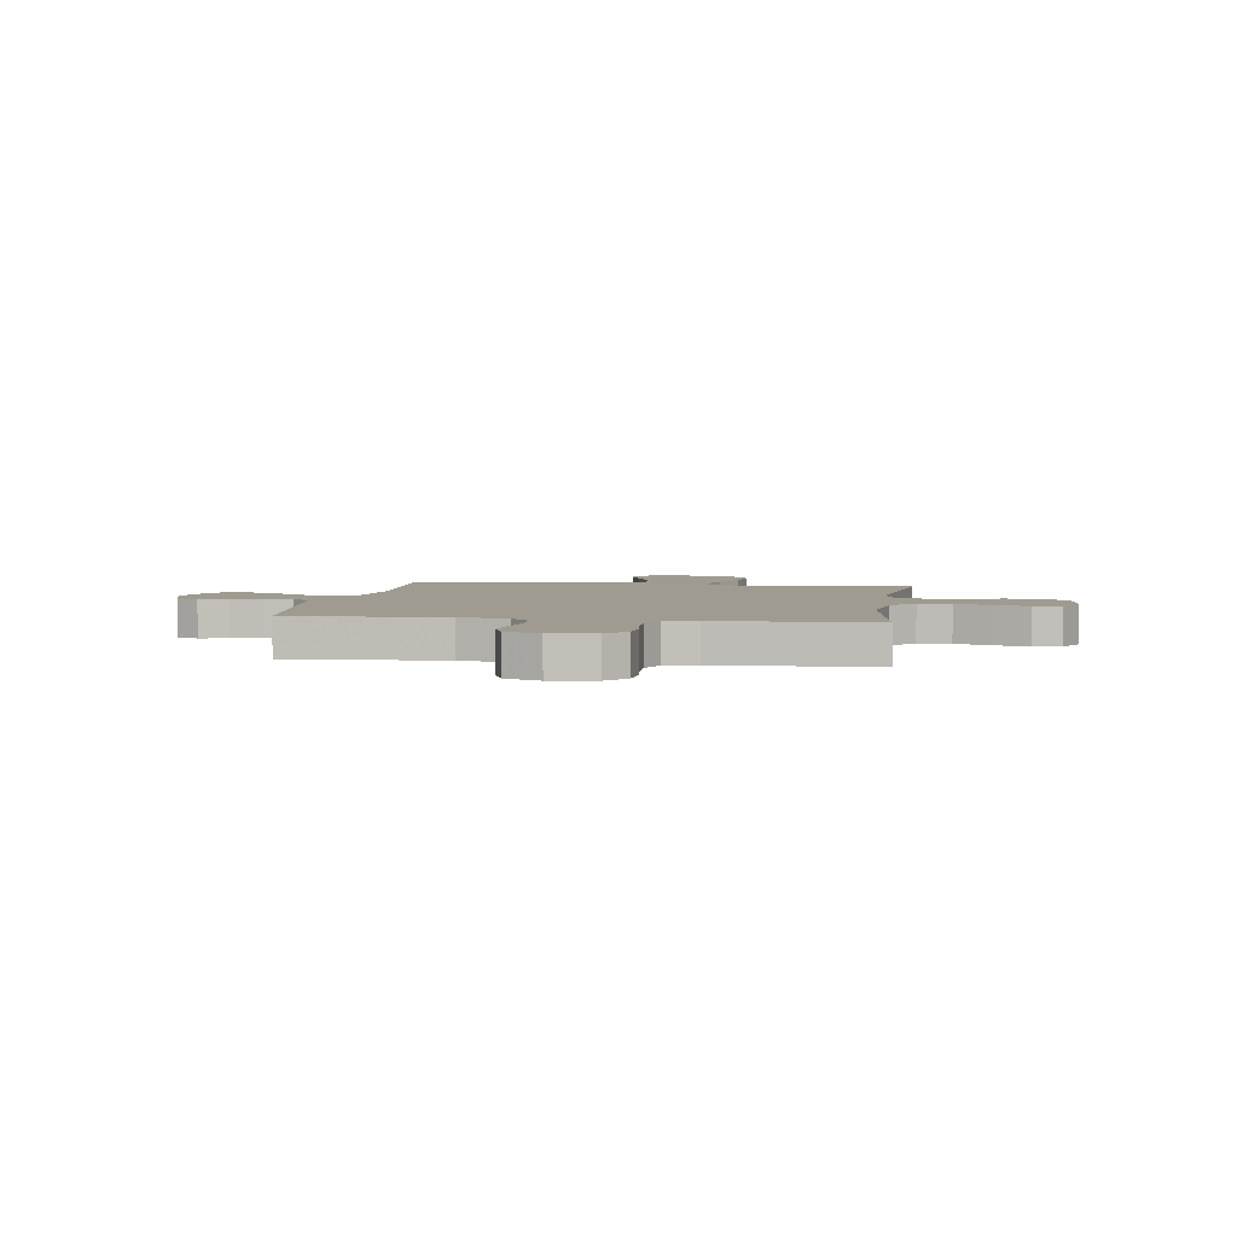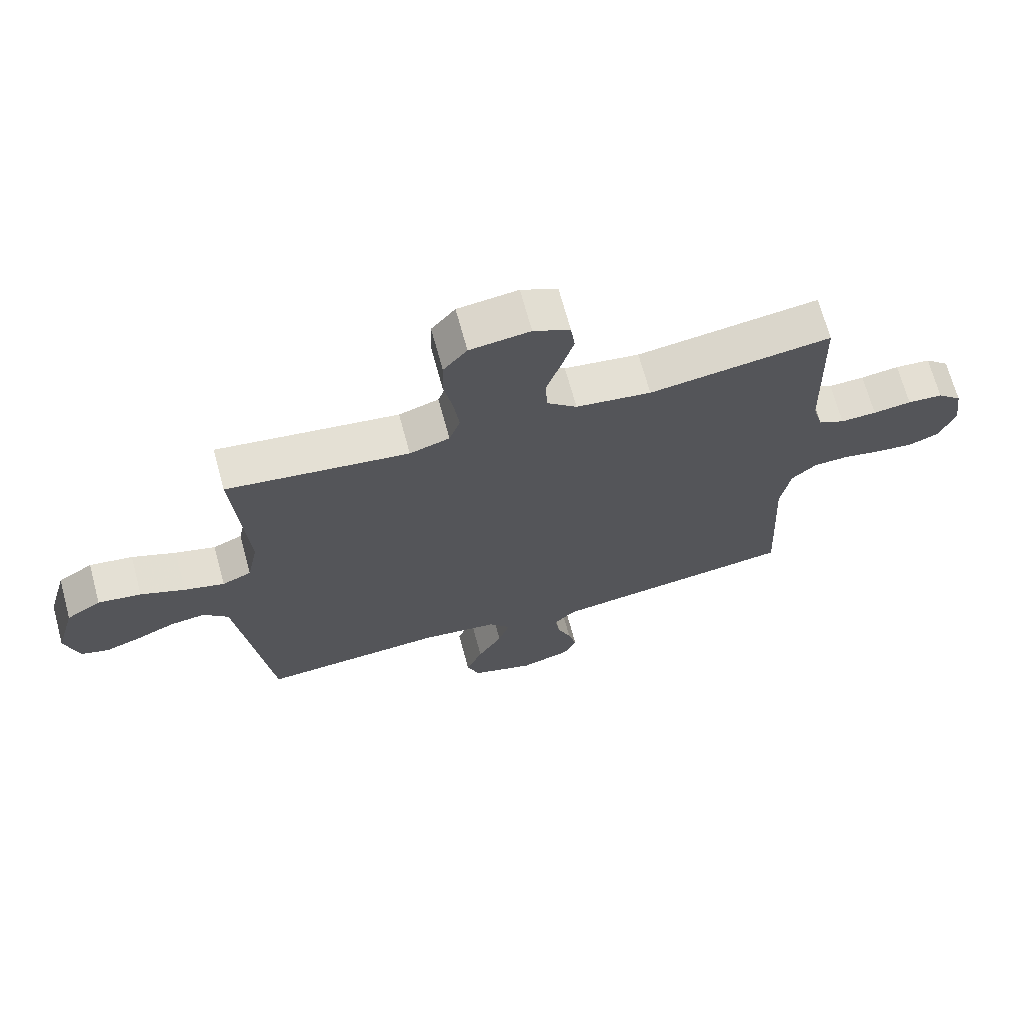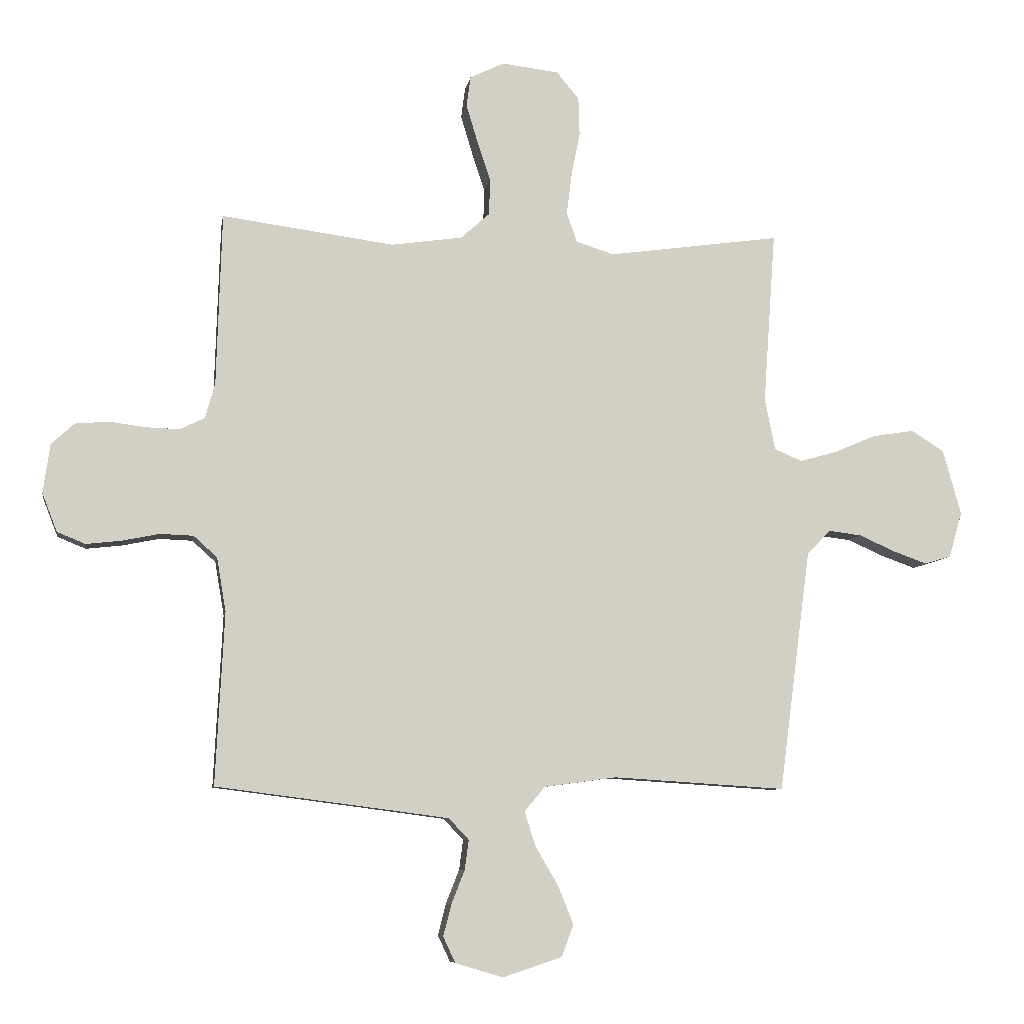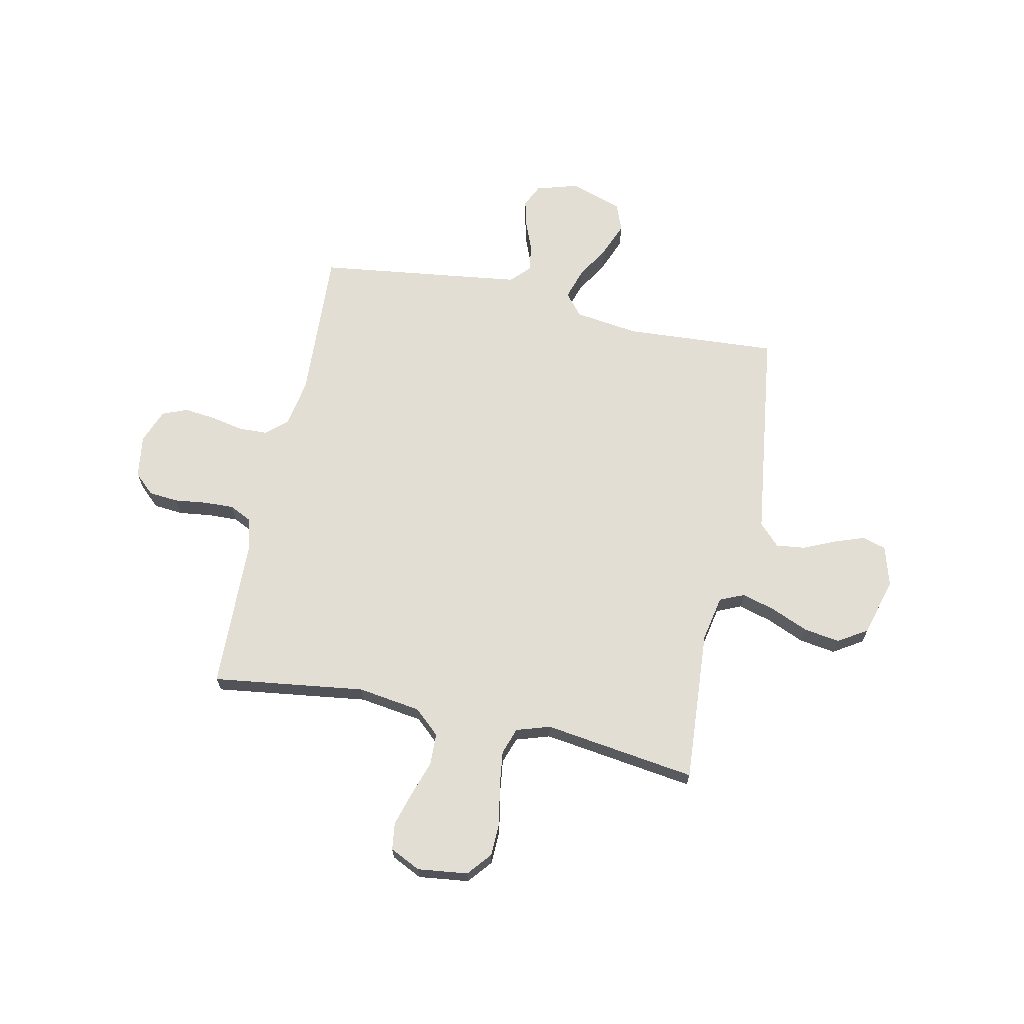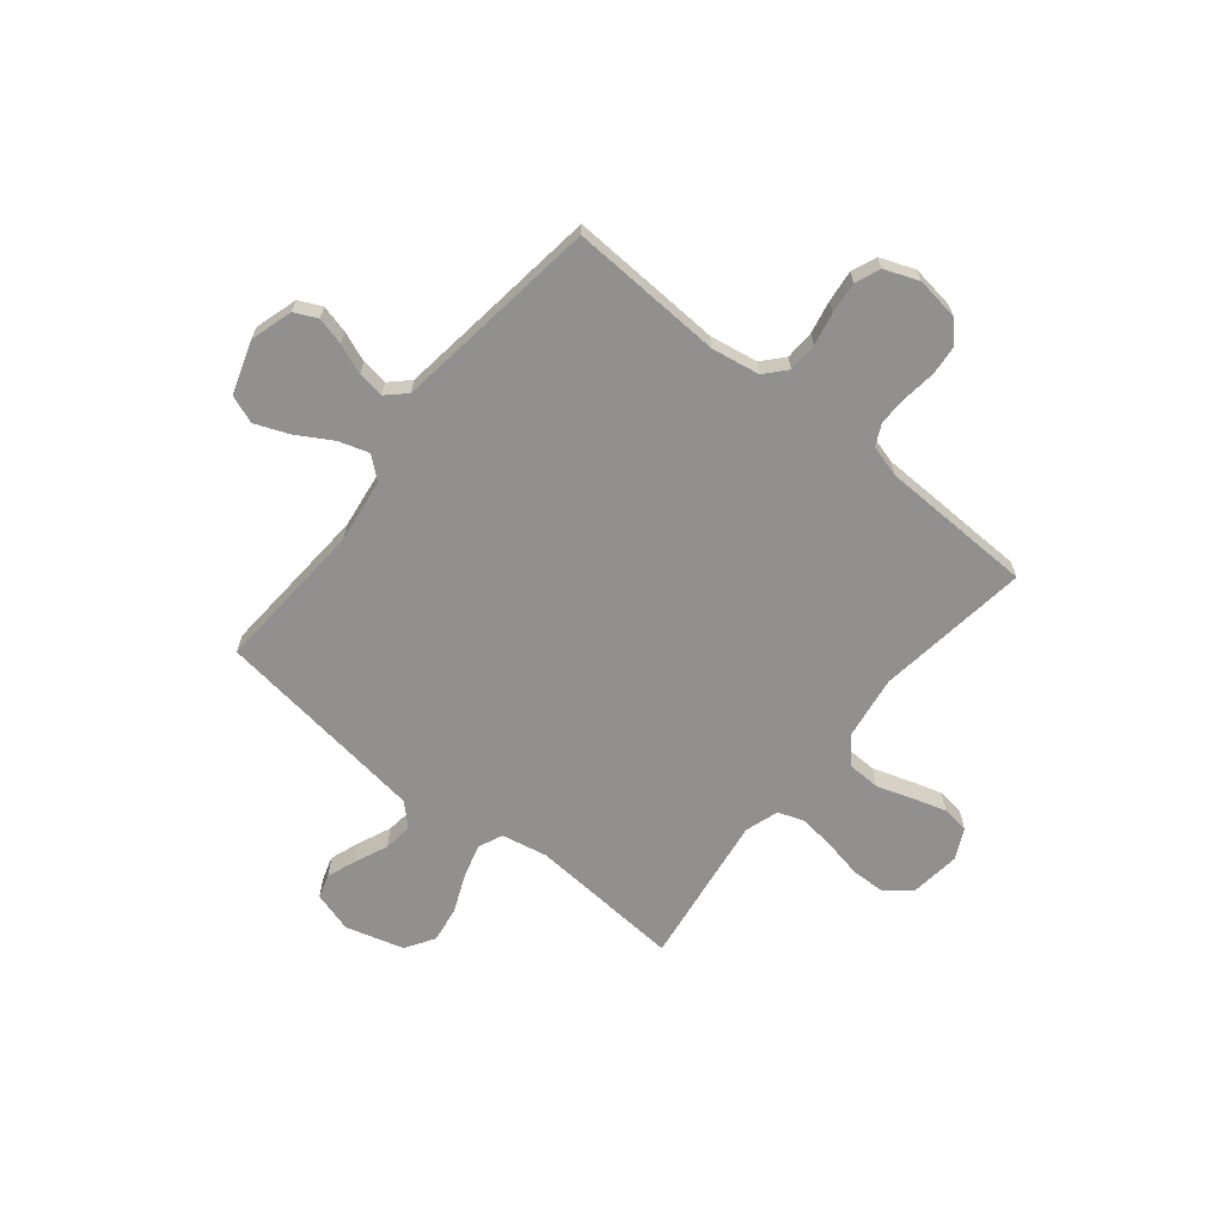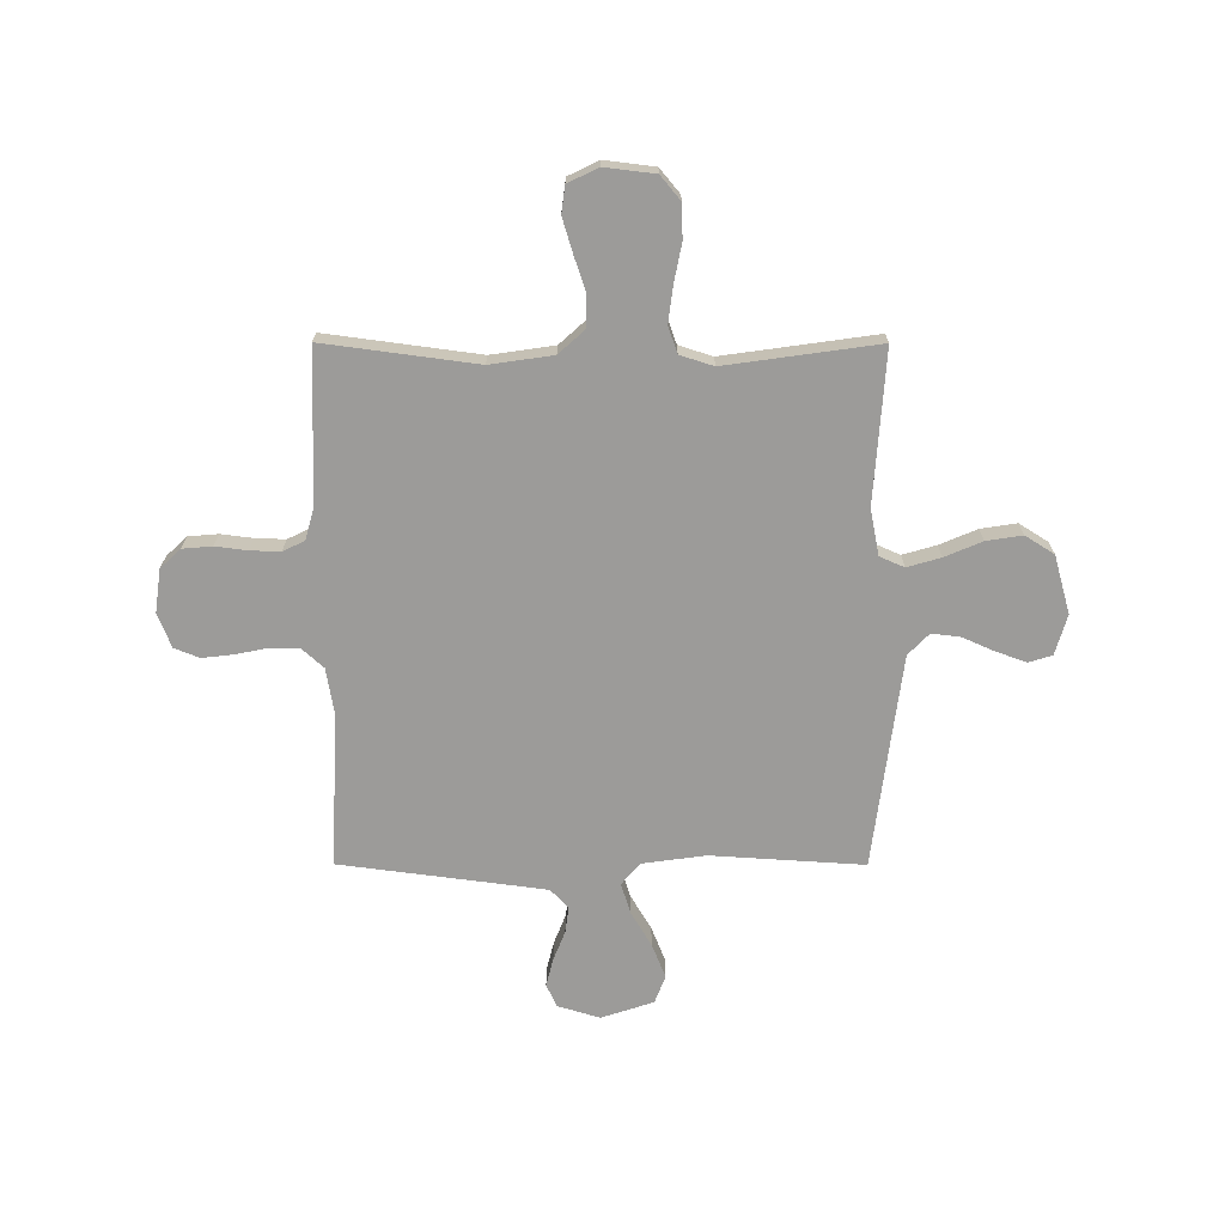
<metadata>
{"format":"obj","ext":"obj","renderer":"f3d","projection":"perspective","resolution":1024,"background":"white","views":[{"elev":4.0,"azim":-81.5,"up":"+Y"},{"elev":68.9,"azim":164.8,"up":"+Z"},{"elev":-7.8,"azim":-9.2,"up":"+Z"},{"elev":67.3,"azim":11.9,"up":"+Y"},{"elev":-65.7,"azim":-129.0,"up":"+Y"},{"elev":-69.9,"azim":-0.1,"up":"+Y"}]}
</metadata>
<code>
v -0.5 0.07 -0.5
v -0.485 0.07 -0.2
v -0.501 0.07 -0.106
v -0.542 0.07 -0.069
v -0.6 0.07 -0.067
v -0.664 0.07 -0.08
v -0.726 0.07 -0.087
v -0.775 0.07 -0.067
v -0.801 0.07 0
v -0.789 0.07 0.085
v -0.749 0.07 0.122
v -0.691 0.07 0.127
v -0.628 0.07 0.119
v -0.569 0.07 0.117
v -0.526 0.07 0.138
v -0.509 0.07 0.2
v -0.5 0.07 0.5
v -0.2 0.07 0.46
v -0.076 0.07 0.478
v -0.026 0.07 0.523
v -0.024 0.07 0.586
v -0.047 0.07 0.655
v -0.067 0.07 0.722
v -0.06 0.07 0.775
v 0 0.07 0.804
v 0.099 0.07 0.792
v 0.138 0.07 0.745
v 0.14 0.07 0.678
v 0.125 0.07 0.602
v 0.116 0.07 0.531
v 0.134 0.07 0.479
v 0.2 0.07 0.458
v 0.5 0.07 0.5
v 0.479 0.07 0.2
v 0.497 0.07 0.11
v 0.545 0.07 0.089
v 0.611 0.07 0.108
v 0.684 0.07 0.139
v 0.755 0.07 0.15
v 0.812 0.07 0.114
v 0.844 0.07 0
v 0.821 0.07 -0.079
v 0.775 0.07 -0.093
v 0.716 0.07 -0.072
v 0.653 0.07 -0.044
v 0.596 0.07 -0.037
v 0.555 0.07 -0.079
v 0.539 0.07 -0.2
v 0.5 0.07 -0.5
v 0.2 0.07 -0.481
v 0.074 0.07 -0.498
v 0.038 0.07 -0.541
v 0.057 0.07 -0.601
v 0.097 0.07 -0.669
v 0.124 0.07 -0.736
v 0.103 0.07 -0.791
v 0 0.07 -0.825
v -0.083 0.07 -0.8
v -0.104 0.07 -0.755
v -0.09 0.07 -0.7
v -0.067 0.07 -0.642
v -0.06 0.07 -0.59
v -0.095 0.07 -0.553
v -0.2 0.07 -0.539
v -0.5 0 -0.5
v -0.485 0 -0.2
v -0.501 0 -0.106
v -0.542 0 -0.069
v -0.6 0 -0.067
v -0.664 0 -0.08
v -0.726 0 -0.087
v -0.775 0 -0.067
v -0.801 0 0
v -0.789 0 0.085
v -0.749 0 0.122
v -0.691 0 0.127
v -0.628 0 0.119
v -0.569 0 0.117
v -0.526 0 0.138
v -0.509 0 0.2
v -0.5 0 0.5
v -0.2 0 0.46
v -0.076 0 0.478
v -0.026 0 0.523
v -0.024 0 0.586
v -0.047 0 0.655
v -0.067 0 0.722
v -0.06 0 0.775
v 0 0 0.804
v 0.099 0 0.792
v 0.138 0 0.745
v 0.14 0 0.678
v 0.125 0 0.602
v 0.116 0 0.531
v 0.134 0 0.479
v 0.2 0 0.458
v 0.5 0 0.5
v 0.479 0 0.2
v 0.497 0 0.11
v 0.545 0 0.089
v 0.611 0 0.108
v 0.684 0 0.139
v 0.755 0 0.15
v 0.812 0 0.114
v 0.844 0 0
v 0.821 0 -0.079
v 0.775 0 -0.093
v 0.716 0 -0.072
v 0.653 0 -0.044
v 0.596 0 -0.037
v 0.555 0 -0.079
v 0.539 0 -0.2
v 0.5 0 -0.5
v 0.2 0 -0.481
v 0.074 0 -0.498
v 0.038 0 -0.541
v 0.057 0 -0.601
v 0.097 0 -0.669
v 0.124 0 -0.736
v 0.103 0 -0.791
v 0 0 -0.825
v -0.083 0 -0.8
v -0.104 0 -0.755
v -0.09 0 -0.7
v -0.067 0 -0.642
v -0.06 0 -0.59
v -0.095 0 -0.553
v -0.2 0 -0.539
f 59 60 61
f 58 59 61
f 57 58 61
f 56 57 61
f 55 56 61
f 54 55 61
f 53 54 61
f 52 53 61 62
f 51 52 62 63
f 48 49 50
f 47 48 50 51
f 51 63 64
f 47 51 64
f 46 47 64
f 43 44 45
f 42 43 45
f 41 42 45
f 40 41 45
f 39 40 45
f 38 39 45
f 37 38 45
f 36 37 45 46
f 32 33 34
f 31 32 34 35
f 27 28 29
f 26 27 29
f 25 26 29
f 24 25 29
f 23 24 29
f 22 23 29
f 21 22 29
f 20 21 29 30
f 19 20 30 31
f 16 17 18
f 19 31 35
f 18 19 35
f 16 18 35
f 15 16 35
f 11 12 13
f 10 11 13
f 9 10 13
f 8 9 13
f 7 8 13
f 6 7 13
f 5 6 13
f 4 5 13 14
f 35 36 46
f 15 35 46
f 14 15 46
f 4 14 46
f 3 4 46
f 2 3 46 64
f 1 2 64
f 125 124 123
f 125 123 122
f 125 122 121
f 125 121 120
f 125 120 119
f 125 119 118
f 125 118 117
f 126 125 117 116
f 127 126 116 115
f 114 113 112
f 115 114 112 111
f 128 127 115
f 128 115 111
f 128 111 110
f 109 108 107
f 109 107 106
f 109 106 105
f 109 105 104
f 109 104 103
f 109 103 102
f 109 102 101
f 110 109 101 100
f 98 97 96
f 99 98 96 95
f 93 92 91
f 93 91 90
f 93 90 89
f 93 89 88
f 93 88 87
f 93 87 86
f 93 86 85
f 94 93 85 84
f 95 94 84 83
f 82 81 80
f 99 95 83
f 99 83 82
f 99 82 80
f 99 80 79
f 77 76 75
f 77 75 74
f 77 74 73
f 77 73 72
f 77 72 71
f 77 71 70
f 77 70 69
f 78 77 69 68
f 110 100 99
f 110 99 79
f 110 79 78
f 110 78 68
f 110 68 67
f 128 110 67 66
f 128 66 65
f 1 65 66 2
f 2 66 67 3
f 3 67 68 4
f 4 68 69 5
f 5 69 70 6
f 6 70 71 7
f 7 71 72 8
f 8 72 73 9
f 9 73 74 10
f 10 74 75 11
f 11 75 76 12
f 12 76 77 13
f 13 77 78 14
f 14 78 79 15
f 15 79 80 16
f 16 80 81 17
f 17 81 82 18
f 18 82 83 19
f 19 83 84 20
f 20 84 85 21
f 21 85 86 22
f 22 86 87 23
f 23 87 88 24
f 24 88 89 25
f 25 89 90 26
f 26 90 91 27
f 27 91 92 28
f 28 92 93 29
f 29 93 94 30
f 30 94 95 31
f 31 95 96 32
f 32 96 97 33
f 33 97 98 34
f 34 98 99 35
f 35 99 100 36
f 36 100 101 37
f 37 101 102 38
f 38 102 103 39
f 39 103 104 40
f 40 104 105 41
f 41 105 106 42
f 42 106 107 43
f 43 107 108 44
f 44 108 109 45
f 45 109 110 46
f 46 110 111 47
f 47 111 112 48
f 48 112 113 49
f 49 113 114 50
f 50 114 115 51
f 51 115 116 52
f 52 116 117 53
f 53 117 118 54
f 54 118 119 55
f 55 119 120 56
f 56 120 121 57
f 57 121 122 58
f 58 122 123 59
f 59 123 124 60
f 60 124 125 61
f 61 125 126 62
f 62 126 127 63
f 63 127 128 64
f 64 128 65 1

</code>
